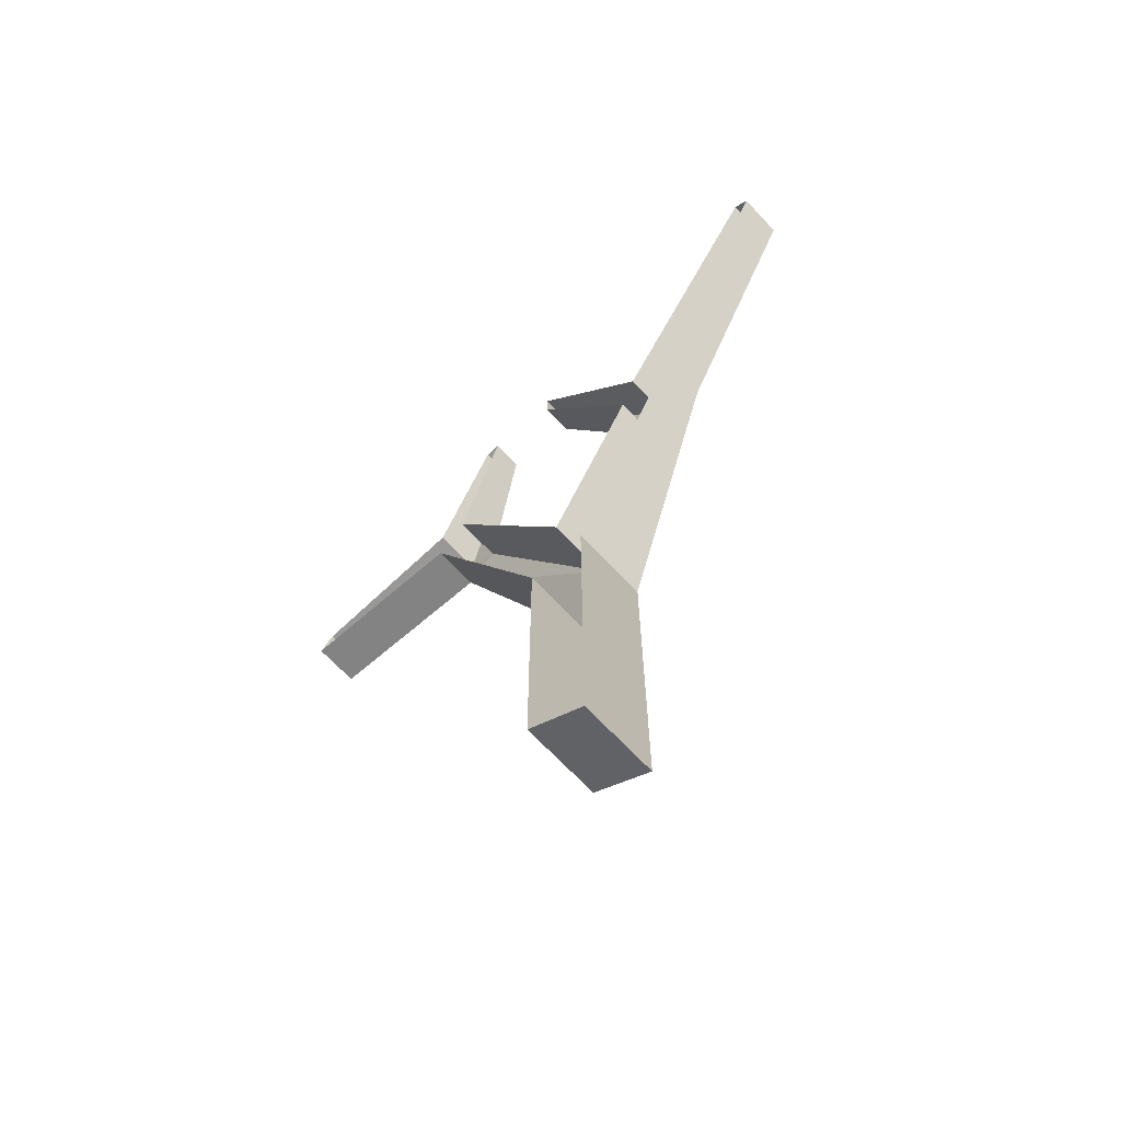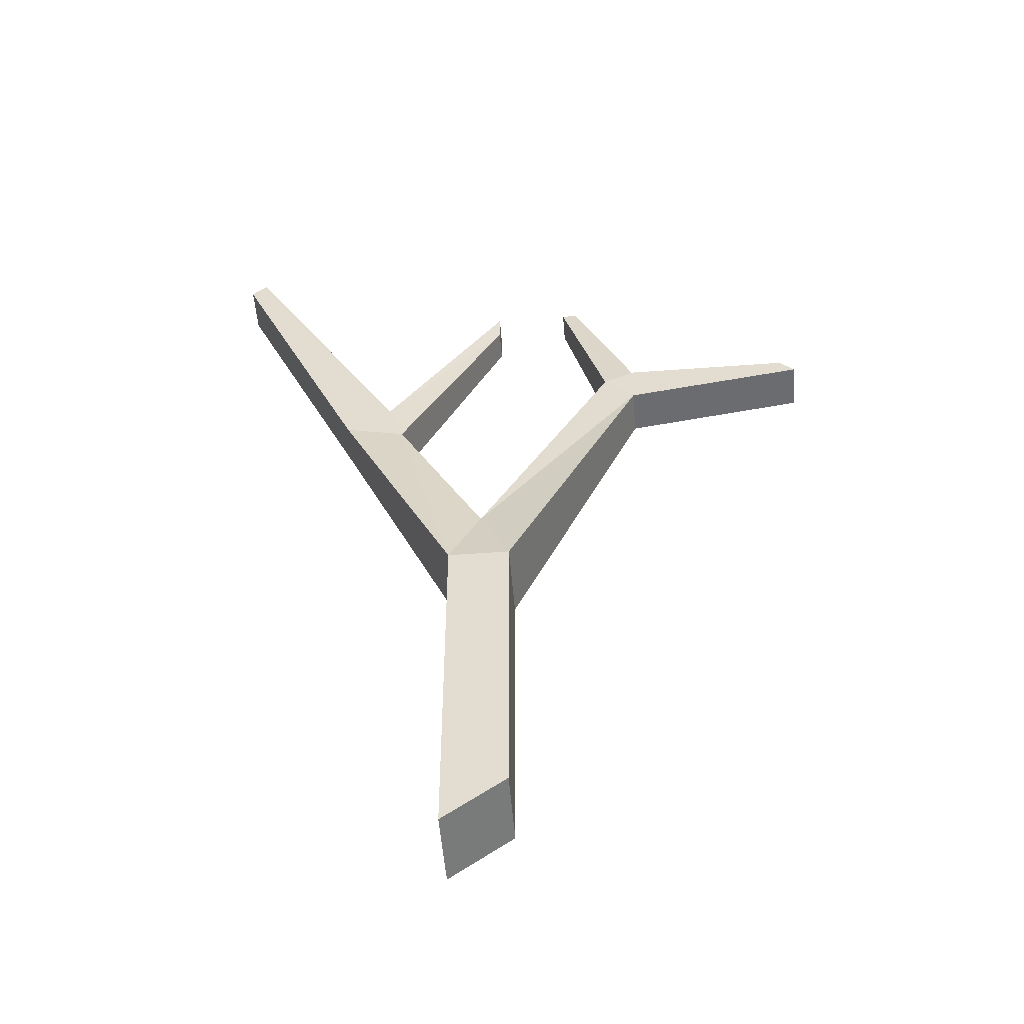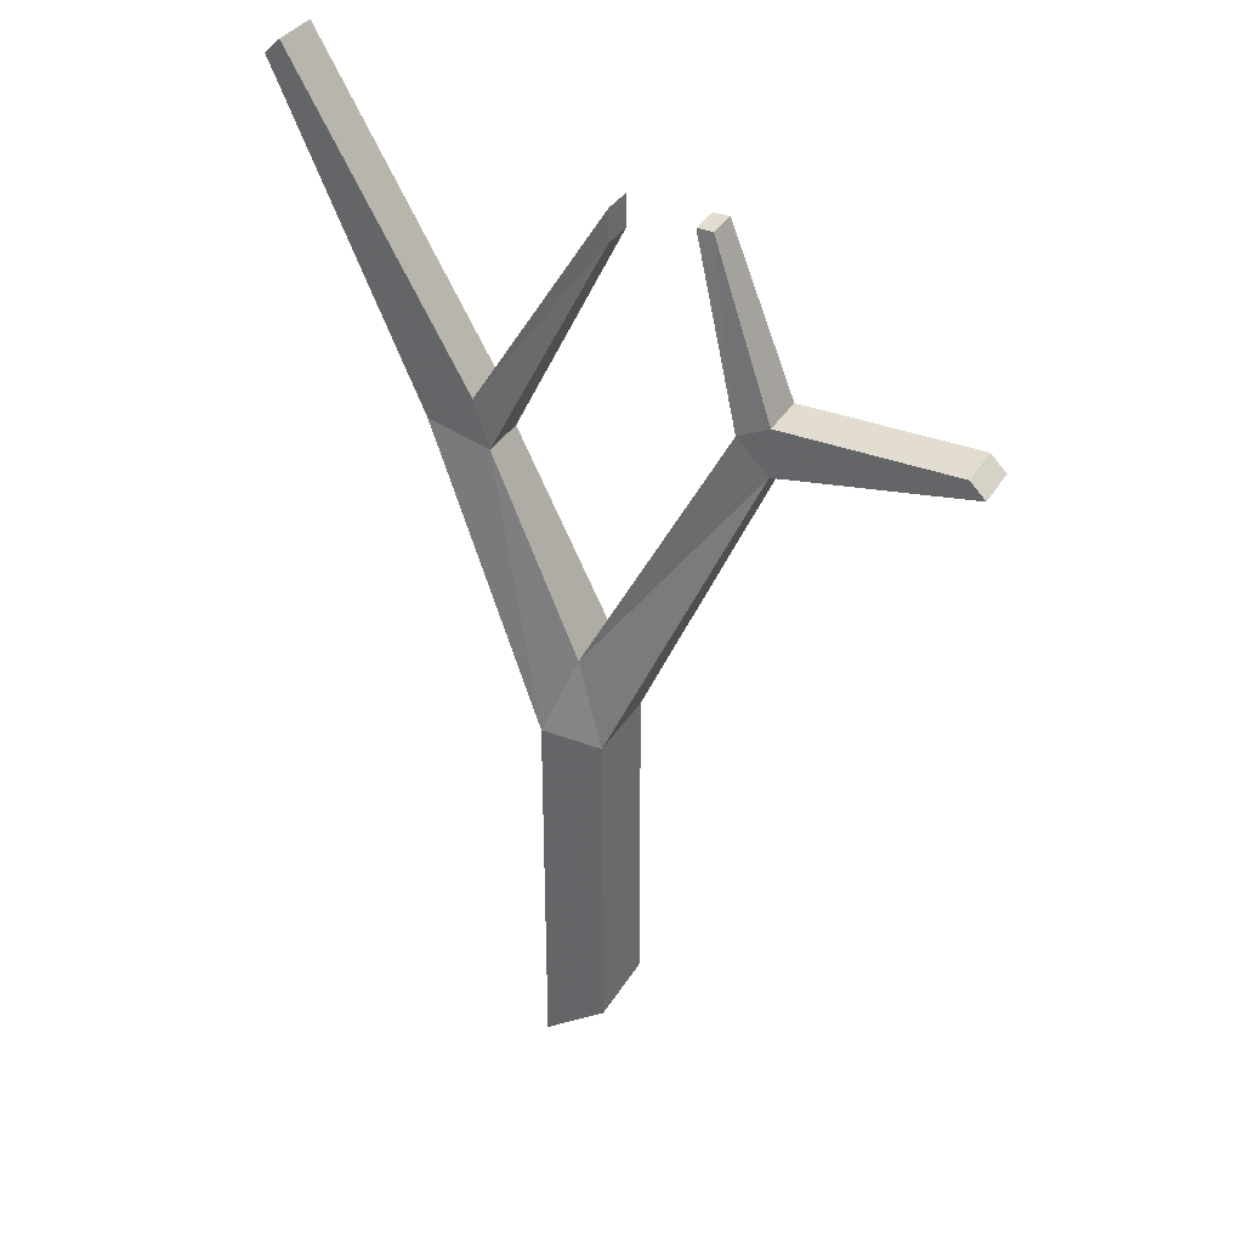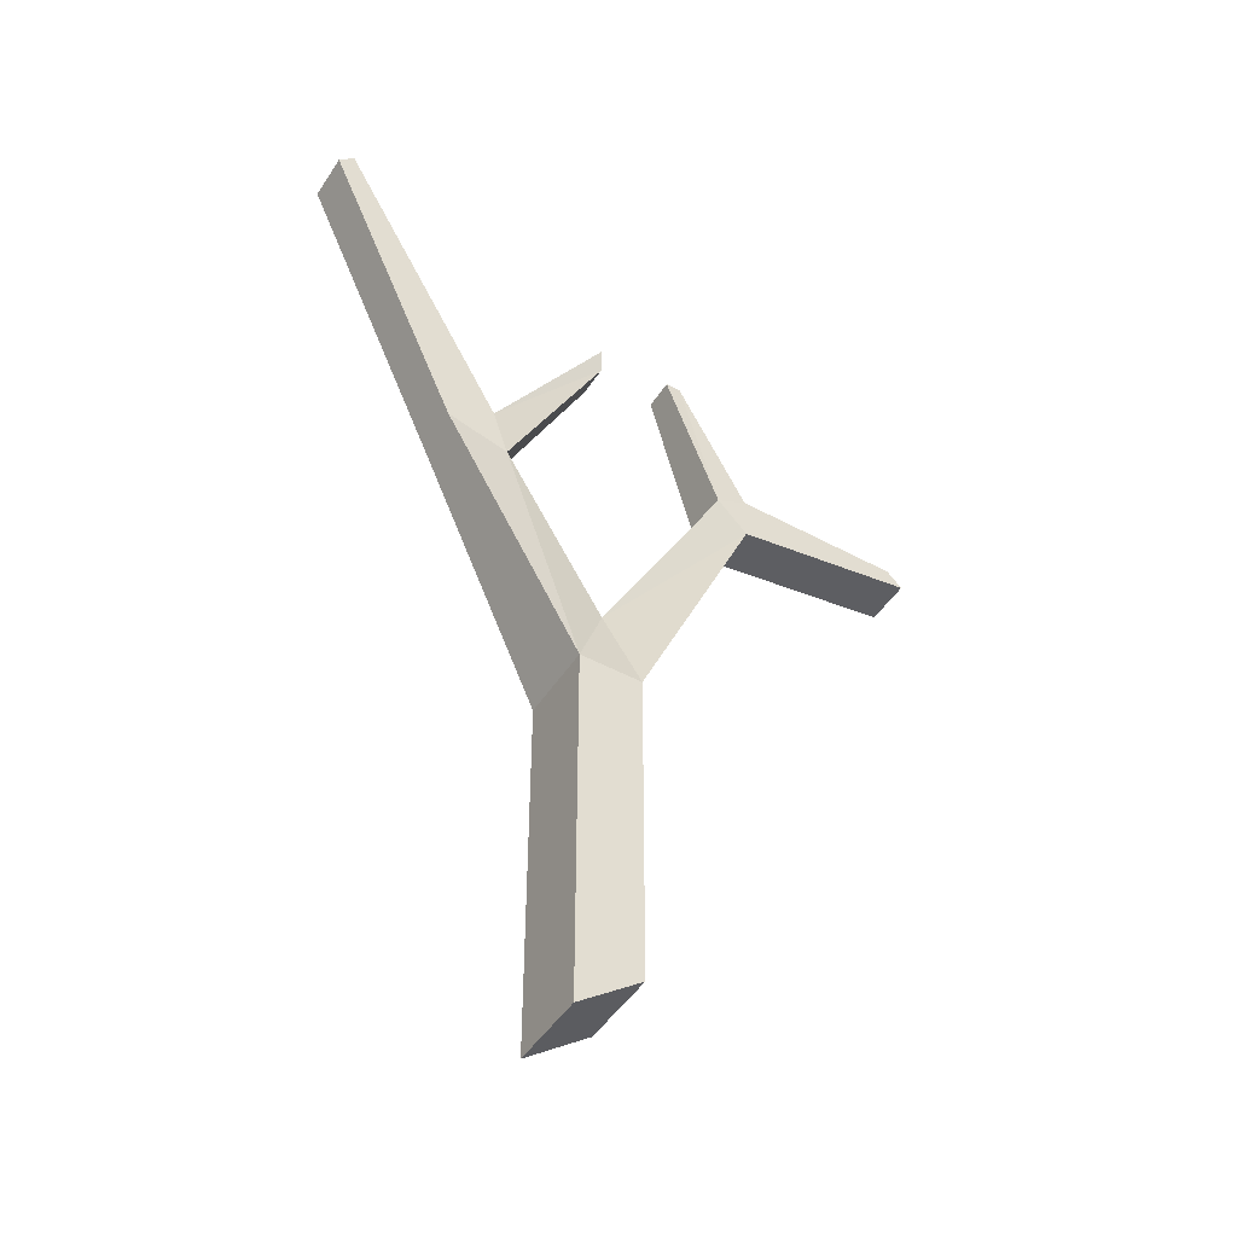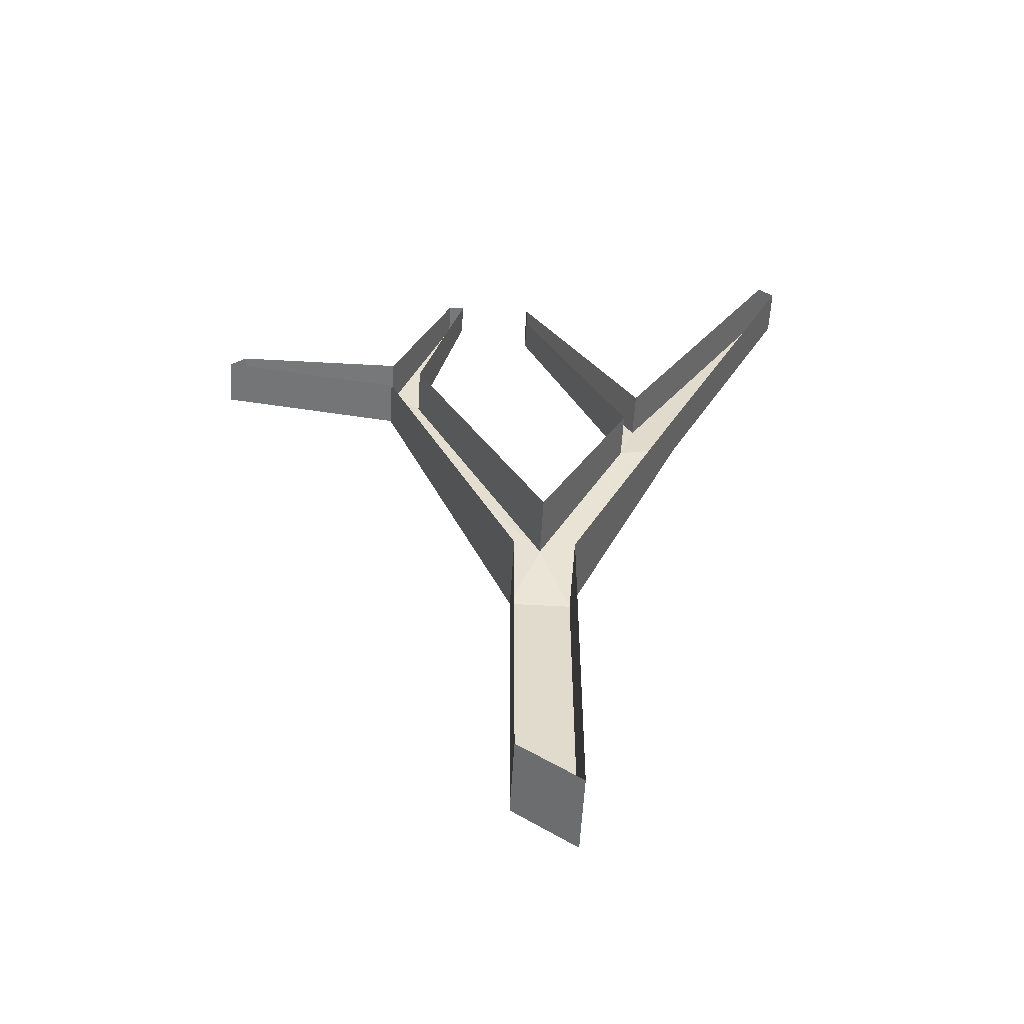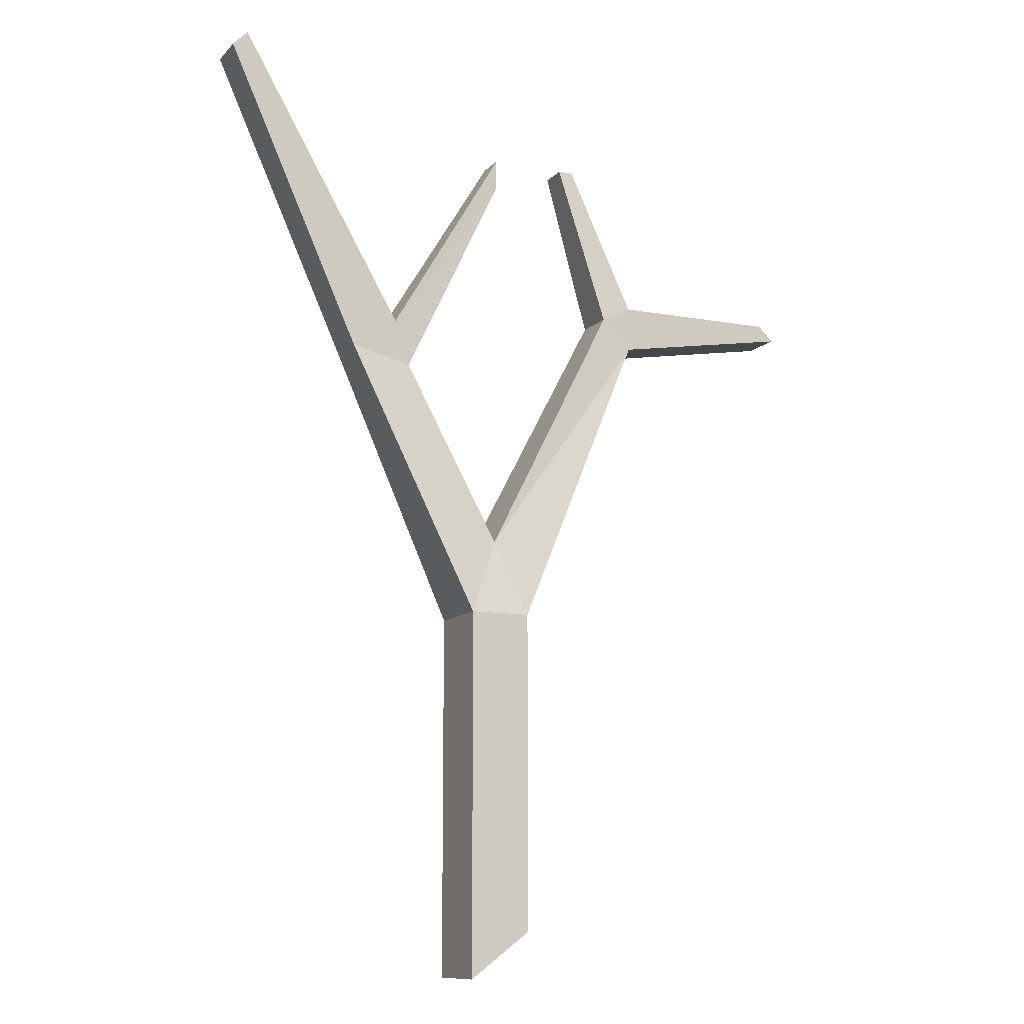
<metadata>
{"format":"obj","ext":"obj","renderer":"f3d","projection":"perspective","resolution":1024,"background":"white","views":[{"elev":-68.6,"azim":-136.7,"up":"+Z"},{"elev":-52.5,"azim":4.6,"up":"+Z"},{"elev":35.3,"azim":27.1,"up":"+Z"},{"elev":-47.7,"azim":-31.5,"up":"+Z"},{"elev":-57.4,"azim":176.7,"up":"+Z"},{"elev":-10.8,"azim":-24.7,"up":"+Z"}]}
</metadata>
<code>
v -0.01562 -0.03906 -0.04688
v -0.01562 0 -0.04688
v -0.01562 0 -0.2344
v -0.01562 -0.03906 -0.2344
v 0.01562 -0.03906 -0.04688
v 0 -0.03125 -0.007812
v -0.04688 -0.02344 0.08594
v -0.07812 -0.02344 0.09375
v -0.07812 0 0.09375
v -0.1484 -0.02344 0.25
v -0.1484 0 0.25
v -0.1406 0 0.2578
v -0.1406 -0.02344 0.2578
v -0.05469 -0.02344 0.1094
v -0.05469 0 0.1094
v 0.007812 -0.01562 0.2109
v 0.007812 0 0.2109
v 0.007812 0 0.1953
v 0.007812 -0.01562 0.1953
v -0.04688 0 0.08594
v 0 0 -0.007812
v 0.07031 -0.02344 0.125
v 0.07031 0 0.125
v 0.04688 -0.01562 0.2109
v 0.04688 0 0.2109
v 0.05469 0 0.2109
v 0.05469 -0.01562 0.2109
v 0.08594 -0.02344 0.1328
v 0.08594 0 0.1328
v 0.1719 -0.02344 0.1328
v 0.1719 0 0.1328
v 0.1797 0 0.125
v 0.1797 -0.02344 0.125
v 0.08594 -0.02344 0.1094
v 0.08594 0 0.1094
v 0.01562 0 -0.04688
v 0.01562 -0.03906 -0.2109
v 0.01562 0 -0.2109
f 1 2 3
f 1 3 4
f 1 4 5
f 1 5 6
f 1 6 7
f 1 7 8
f 1 8 2
f 2 8 9
f 9 8 10
f 9 10 11
f 11 10 12
f 12 10 13
f 12 13 14
f 12 14 15
f 15 14 16
f 15 16 17
f 17 16 18
f 18 16 19
f 18 19 7
f 18 7 20
f 20 7 6
f 20 6 21
f 21 6 22
f 21 22 23
f 23 22 24
f 23 24 25
f 25 24 26
f 26 24 27
f 26 27 28
f 26 28 29
f 29 28 30
f 29 30 31
f 31 30 32
f 32 30 33
f 32 33 34
f 32 34 35
f 35 34 5
f 35 5 36
f 36 5 37
f 36 37 38
f 38 37 4
f 38 4 3
f 5 4 37
f 34 22 6
f 34 6 5
f 8 14 13
f 8 13 10
f 19 16 14
f 19 14 7
f 7 14 8
f 22 28 27
f 22 27 24
f 33 30 28
f 33 28 34
f 34 28 22

</code>
